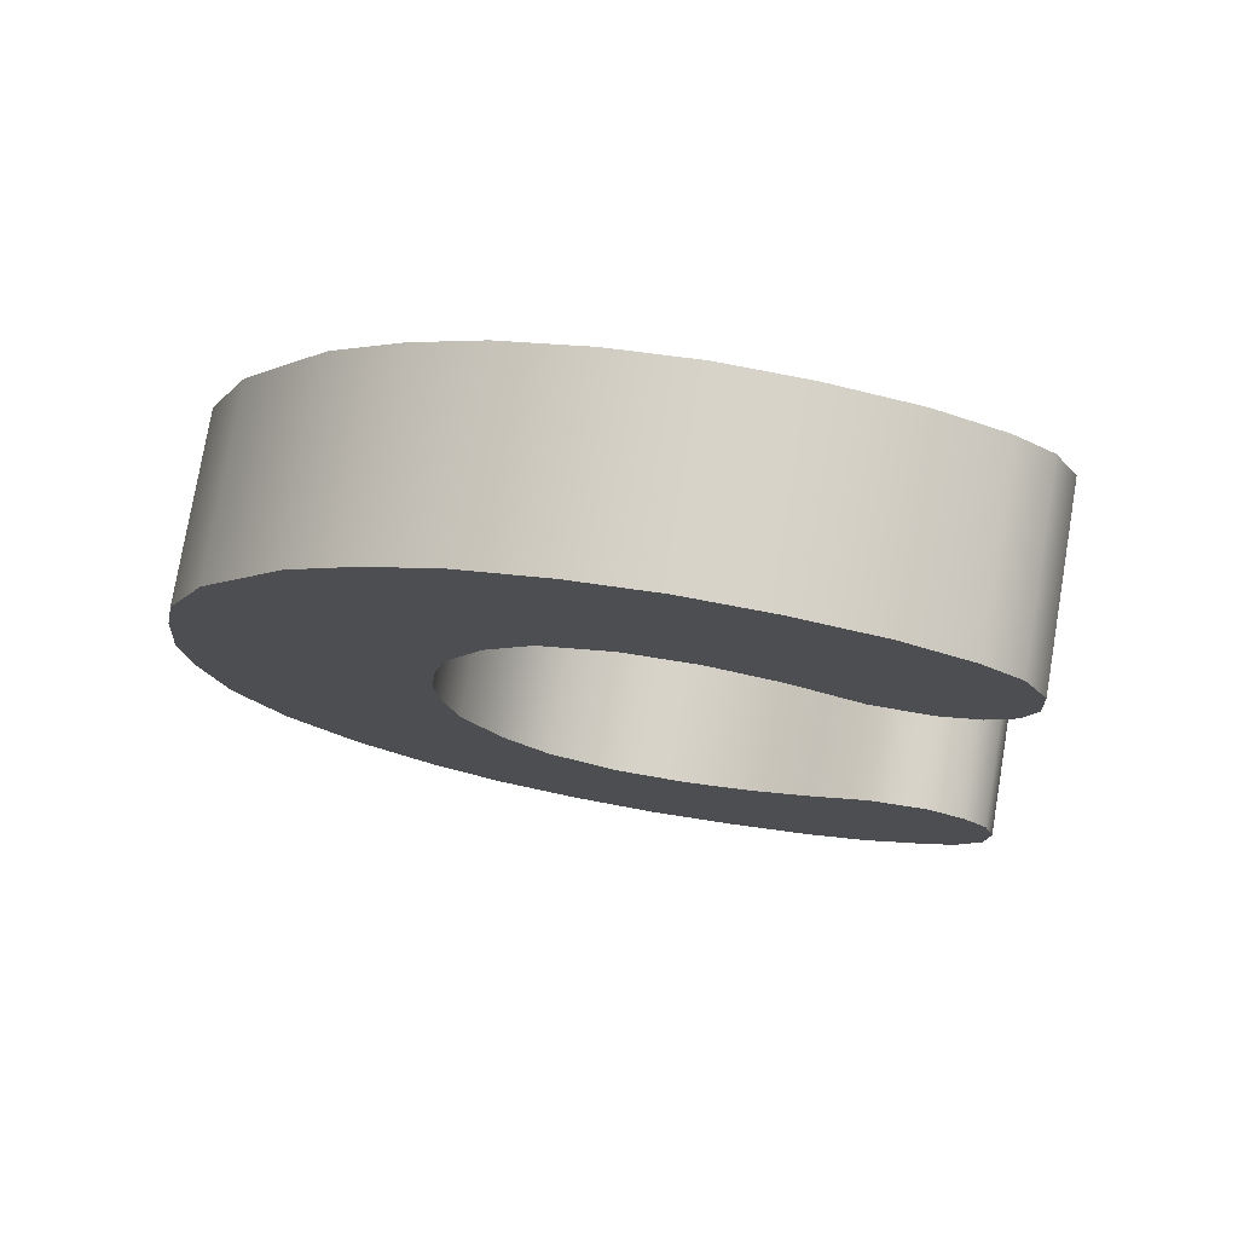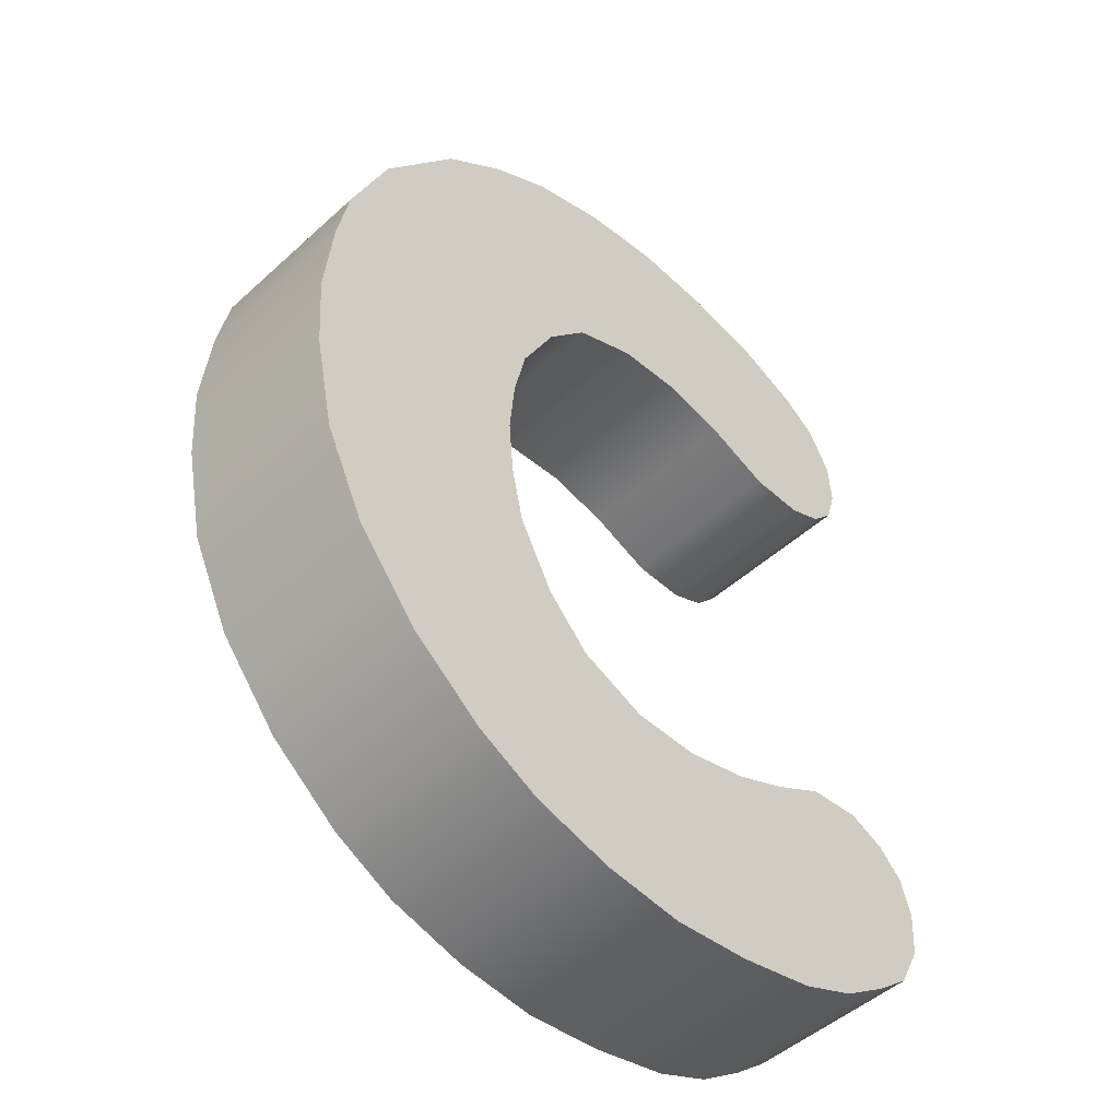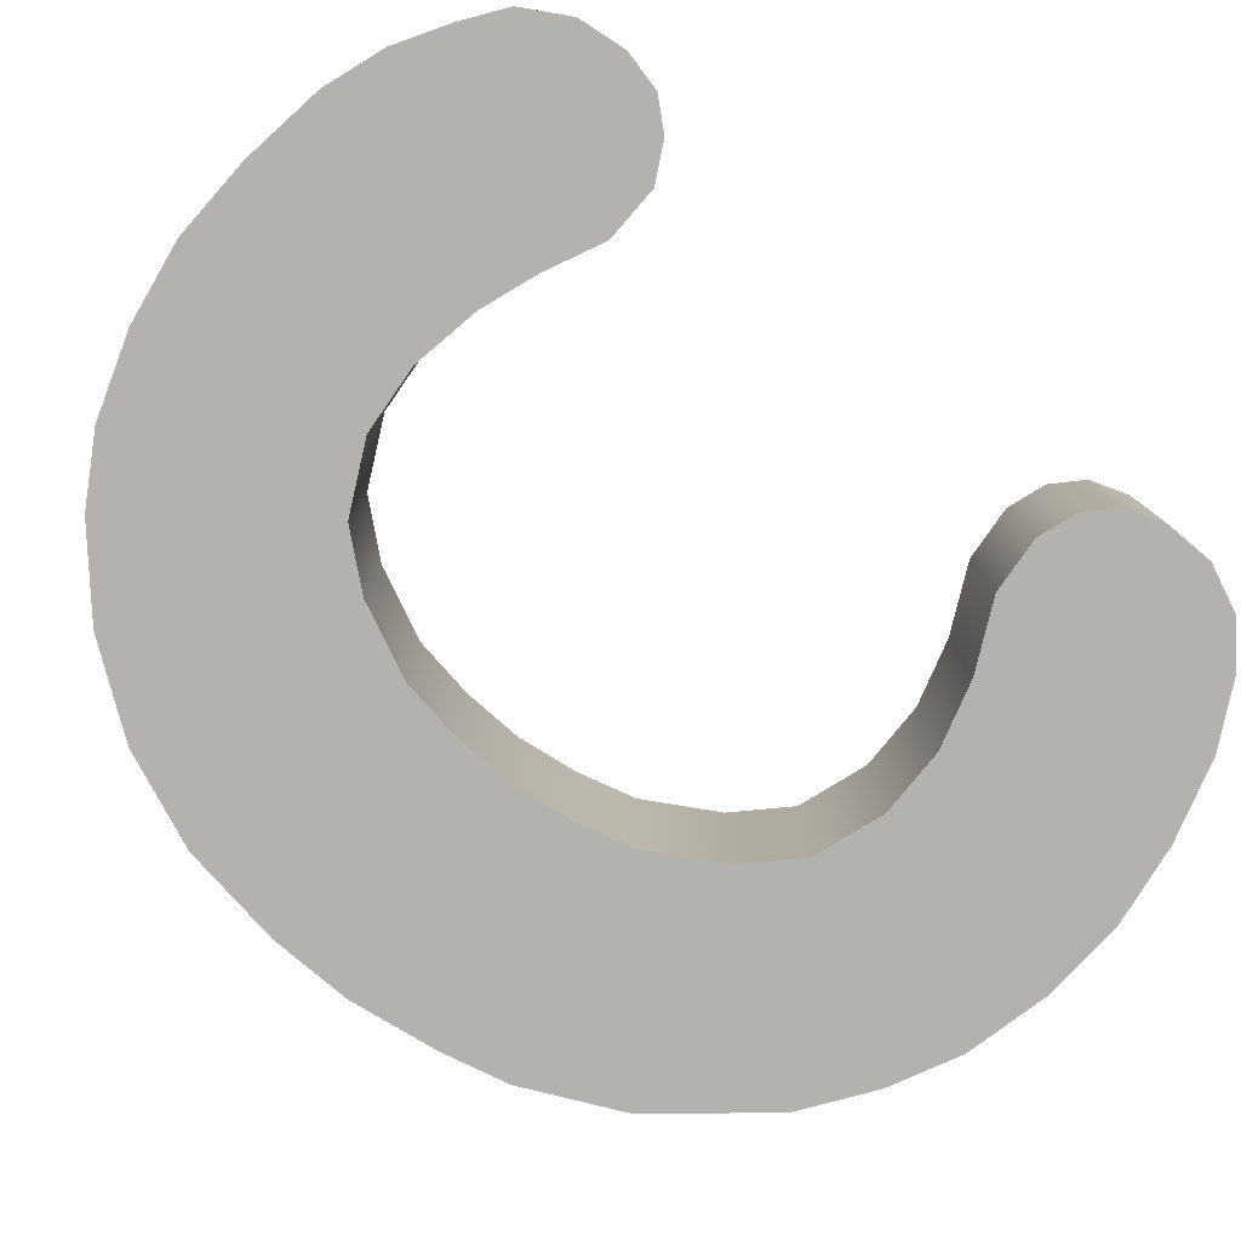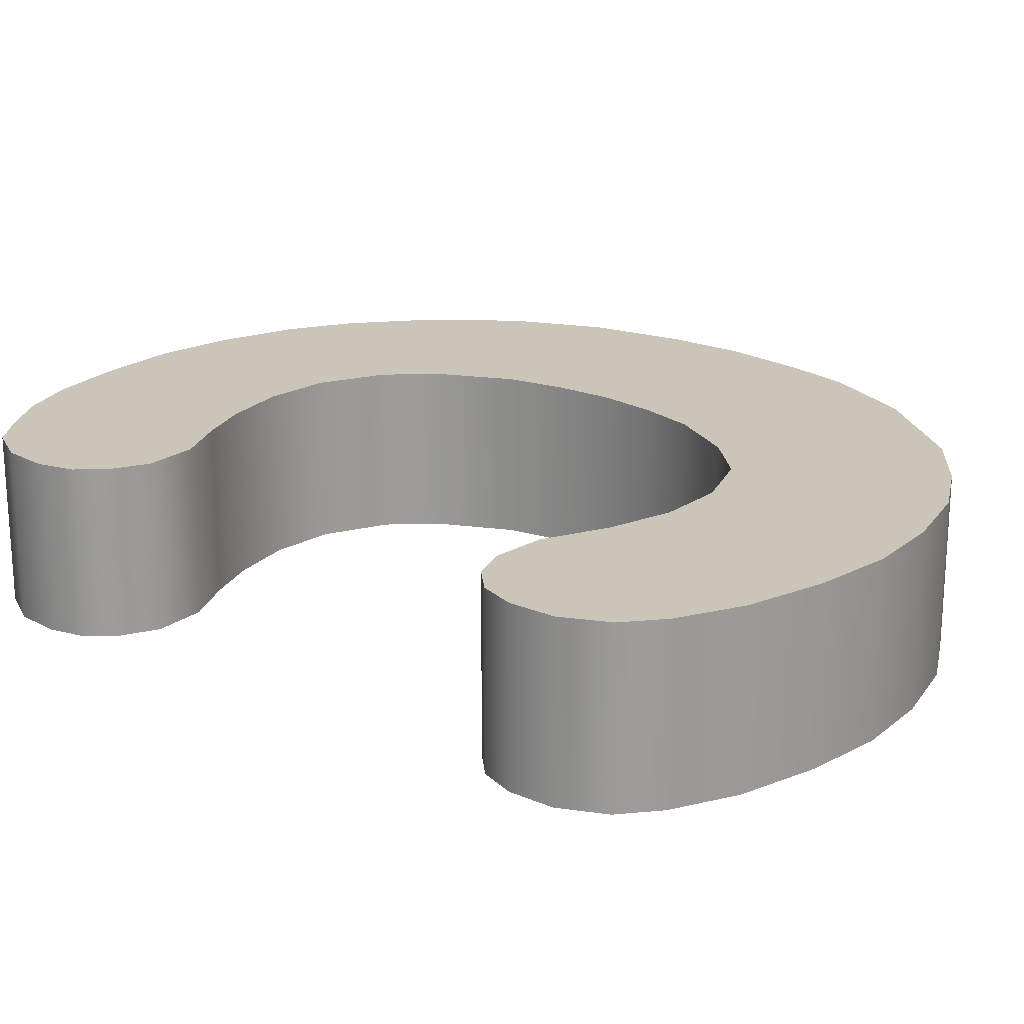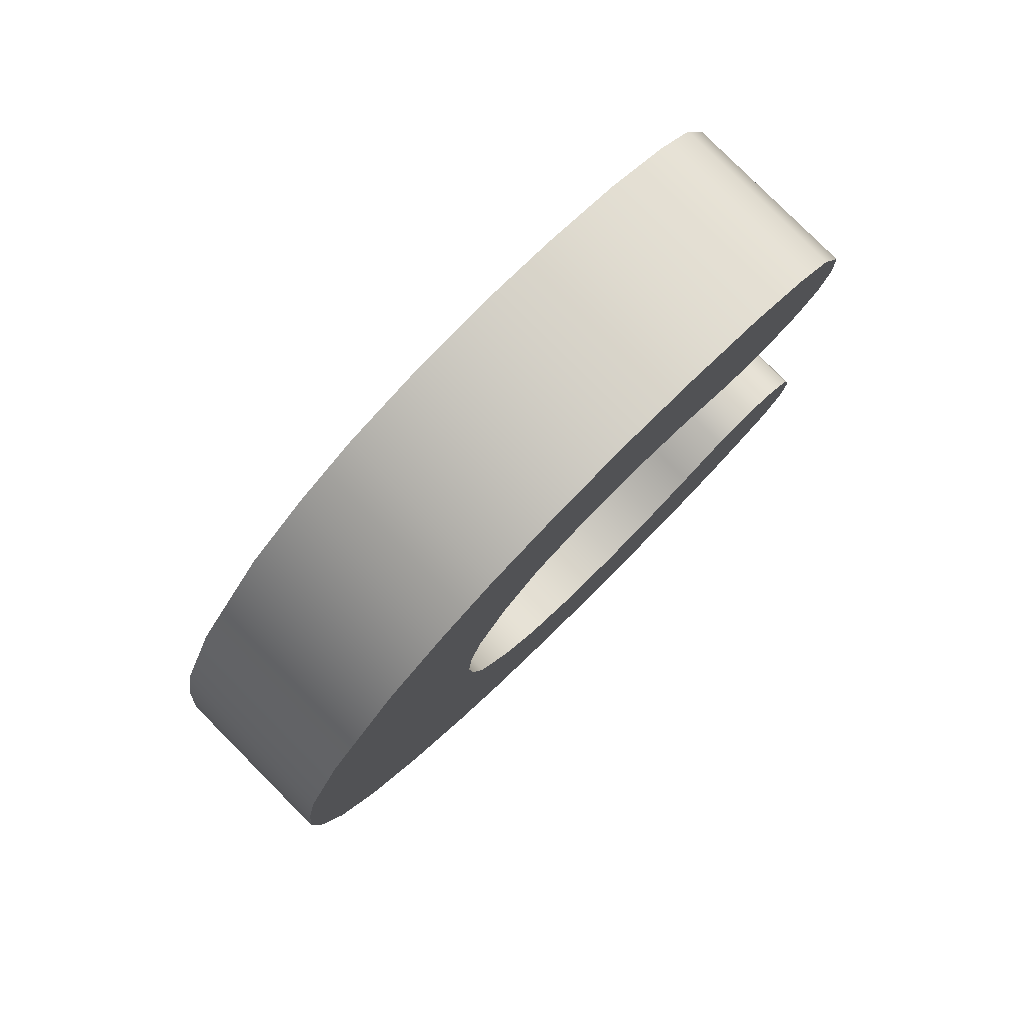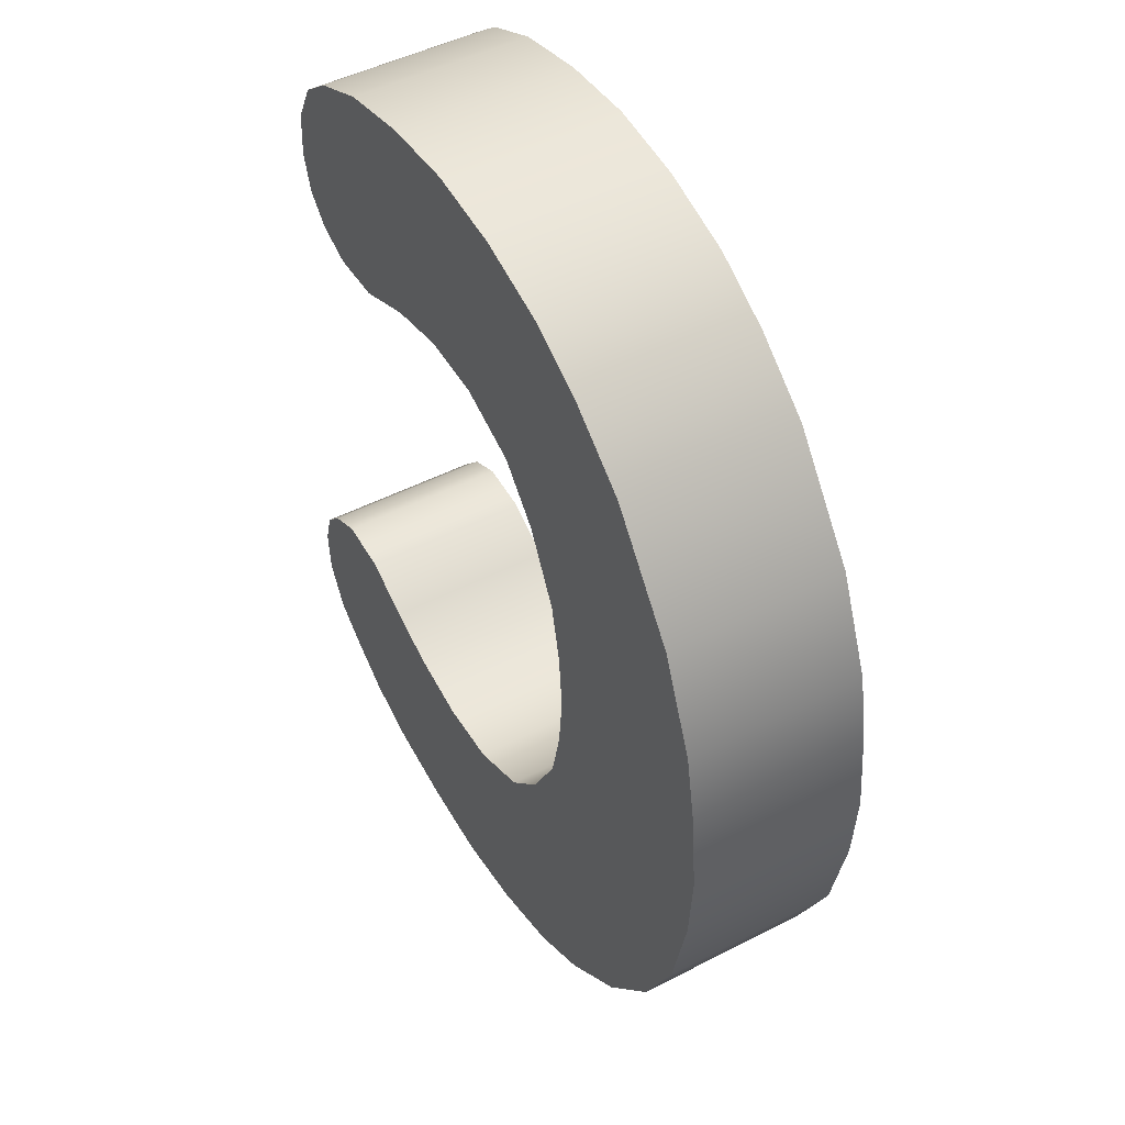
<metadata>
{"format":"obj","ext":"obj","renderer":"f3d","projection":"perspective","resolution":1024,"background":"white","views":[{"elev":76.7,"azim":9.6,"up":"+Y"},{"elev":-48.2,"azim":-44.5,"up":"+Y"},{"elev":-79.7,"azim":53.4,"up":"+Z"},{"elev":20.3,"azim":131.6,"up":"+Z"},{"elev":79.9,"azim":-44.9,"up":"+Y"},{"elev":48.2,"azim":-119.9,"up":"+Y"}]}
</metadata>
<code>
g Text_C
v 0.898 0.7888 0.2305
v 0.8301 1.031 0.2305
v 0.8901 0.9132 0.2305
v 0.8687 0.6893 0.2305
v 0.8036 0.6198 0.2305
v 0.7317 1.11 0.2305
v 0.7061 0.5802 0.2305
v 0.5623 0.5849 0.2305
v 0.5623 1.188 0.2305
v 0.3865 0.6598 0.2305
v 0.3486 1.237 0.2305
v 0.2125 0.7 0.2305
v 0.1349 1.255 0.2305
v 0.03503 0.6922 0.2305
v -0.1407 0.6216 0.2305
v -0.07881 1.231 0.2305
v -0.2925 1.167 0.2305
v -0.4634 1.072 0.2305
v -0.6344 0.9369 0.2305
v -0.8437 0.6583 0.2305
v -0.2557 0.4937 0.2305
v -0.3508 0.309 0.2305
v -0.9494 0.4042 0.2305
v -0.3842 0.1528 0.2305
v -0.9827 0.2276 0.2305
v -0.3974 -0.003492 0.2305
v -1.005 -0.003492 0.2305
v -0.9914 -0.2133 0.2305
v -0.3842 -0.1598 0.2305
v -0.9378 -0.4744 0.2305
v -0.3508 -0.316 0.2305
v -0.8261 -0.7125 0.2305
v -0.2557 -0.4963 0.2305
v -0.1407 -0.6198 0.2305
v -0.6595 -0.9204 0.2305
v -0.4634 -1.079 0.2305
v -0.2925 -1.17 0.2305
v -0.07881 -1.231 0.2305
v 0.1349 -1.255 0.2305
v 0.03503 -0.6964 0.2305
v 0.2125 -0.7022 0.2305
v 0.3486 -1.237 0.2305
v 0.5623 -1.195 0.2305
v 0.3865 -0.662 0.2305
v 0.7142 -1.134 0.2305
v 0.528 -0.6029 0.2305
v 0.8388 -1.05 0.2305
v 0.6694 -0.5268 0.2305
v 0.8132 -0.5159 0.2305
v 0.9107 -0.5617 0.2305
v 0.9372 -0.9713 0.2305
v 0.9758 -0.6295 0.2305
v 1.005 -0.729 0.2305
v 0.9972 -0.8534 0.2305
v -0.6344 0.9369 0.2305
v -0.8437 0.6583 -0.2305
v -0.6344 0.9369 -0.2305
v -0.8437 0.6583 0.2305
v -0.9494 0.4042 -0.2305
v -0.9494 0.4042 0.2305
v -0.9827 0.2276 0.2305
v -0.9827 0.2276 -0.2305
v -1.005 -0.003492 -0.2305
v -1.005 -0.003492 0.2305
v -0.9914 -0.2133 -0.2305
v -0.9914 -0.2133 0.2305
v -0.9378 -0.4744 0.2305
v -0.9378 -0.4744 -0.2305
v -0.8261 -0.7125 0.2305
v -0.8261 -0.7125 -0.2305
v -0.6595 -0.9204 0.2305
v -0.6595 -0.9204 -0.2305
v -0.1407 0.6216 0.2305
v 0.03503 0.6922 -0.2305
v -0.1407 0.6216 -0.2305
v 0.03503 0.6922 0.2305
v 0.2125 0.7 -0.2305
v 0.2125 0.7 0.2305
v 0.3865 0.6598 -0.2305
v 0.3865 0.6598 0.2305
v 0.5623 0.5849 -0.2305
v 0.5623 0.5849 0.2305
v 0.7061 0.5802 -0.2305
v 0.7061 0.5802 0.2305
v 0.8036 0.6198 -0.2305
v 0.8036 0.6198 0.2305
v -0.1407 0.6216 -0.2305
v -0.2557 0.4937 0.2305
v -0.1407 0.6216 0.2305
v -0.2557 0.4937 -0.2305
v -0.3508 0.309 0.2305
v -0.3508 0.309 -0.2305
v -0.3842 0.1528 0.2305
v -0.3842 0.1528 -0.2305
v -0.3974 -0.003492 0.2305
v -0.3974 -0.003492 -0.2305
v -0.3842 -0.1598 0.2305
v -0.3842 -0.1598 -0.2305
v -0.3508 -0.316 -0.2305
v -0.3508 -0.316 0.2305
v -0.2557 -0.4963 -0.2305
v -0.2557 -0.4963 0.2305
v -0.1407 -0.6198 -0.2305
v -0.1407 -0.6198 0.2305
v -0.6344 0.9369 -0.2305
v -0.4634 1.072 0.2305
v -0.6344 0.9369 0.2305
v -0.4634 1.072 -0.2305
v -0.2925 1.167 0.2305
v -0.2925 1.167 -0.2305
v -0.07881 1.231 0.2305
v -0.07881 1.231 -0.2305
v 0.1349 1.255 0.2305
v 0.1349 1.255 -0.2305
v 0.3486 1.237 0.2305
v 0.3486 1.237 -0.2305
v 0.5623 1.188 0.2305
v 0.5623 1.188 -0.2305
v 0.7317 1.11 0.2305
v 0.7317 1.11 -0.2305
v 0.8301 1.031 0.2305
v 0.8301 1.031 -0.2305
v 0.8301 1.031 -0.2305
v 0.8901 0.9132 0.2305
v 0.8301 1.031 0.2305
v 0.8901 0.9132 -0.2305
v 0.898 0.7888 0.2305
v 0.898 0.7888 -0.2305
v 0.8687 0.6893 0.2305
v 0.8687 0.6893 -0.2305
v 0.8036 0.6198 0.2305
v 0.8036 0.6198 -0.2305
v 0.8301 1.031 -0.2305
v 0.898 0.7888 -0.2305
v 0.8901 0.9132 -0.2305
v 0.8687 0.6893 -0.2305
v 0.8036 0.6198 -0.2305
v 0.7317 1.11 -0.2305
v 0.7061 0.5802 -0.2305
v 0.5623 0.5849 -0.2305
v 0.5623 1.188 -0.2305
v 0.3865 0.6598 -0.2305
v 0.3486 1.237 -0.2305
v 0.2125 0.7 -0.2305
v 0.1349 1.255 -0.2305
v 0.03503 0.6922 -0.2305
v -0.1407 0.6216 -0.2305
v -0.07881 1.231 -0.2305
v -0.2925 1.167 -0.2305
v -0.4634 1.072 -0.2305
v -0.6344 0.9369 -0.2305
v -0.8437 0.6583 -0.2305
v -0.2557 0.4937 -0.2305
v -0.3508 0.309 -0.2305
v -0.9494 0.4042 -0.2305
v -0.3842 0.1528 -0.2305
v -0.9827 0.2276 -0.2305
v -0.3974 -0.003492 -0.2305
v -1.005 -0.003492 -0.2305
v -0.9914 -0.2133 -0.2305
v -0.3842 -0.1598 -0.2305
v -0.9378 -0.4744 -0.2305
v -0.3508 -0.316 -0.2305
v -0.8261 -0.7125 -0.2305
v -0.2557 -0.4963 -0.2305
v -0.1407 -0.6198 -0.2305
v -0.6595 -0.9204 -0.2305
v -0.4634 -1.079 -0.2305
v -0.2925 -1.17 -0.2305
v -0.07881 -1.231 -0.2305
v 0.1349 -1.255 -0.2305
v 0.03503 -0.6964 -0.2305
v 0.2125 -0.7022 -0.2305
v 0.3486 -1.237 -0.2305
v 0.5623 -1.195 -0.2305
v 0.3865 -0.662 -0.2305
v 0.7142 -1.134 -0.2305
v 0.528 -0.6029 -0.2305
v 0.8388 -1.05 -0.2305
v 0.6694 -0.5268 -0.2305
v 0.8132 -0.5159 -0.2305
v 0.9107 -0.5617 -0.2305
v 0.9372 -0.9713 -0.2305
v 0.9758 -0.6295 -0.2305
v 1.005 -0.729 -0.2305
v 0.9972 -0.8534 -0.2305
v 0.03503 -0.6964 -0.2305
v -0.1407 -0.6198 0.2305
v -0.1407 -0.6198 -0.2305
v 0.03503 -0.6964 0.2305
v 0.2125 -0.7022 -0.2305
v 0.2125 -0.7022 0.2305
v 0.3865 -0.662 -0.2305
v 0.3865 -0.662 0.2305
v 0.528 -0.6029 -0.2305
v 0.528 -0.6029 0.2305
v 0.6694 -0.5268 -0.2305
v 0.6694 -0.5268 0.2305
v 0.8132 -0.5159 -0.2305
v 0.8132 -0.5159 0.2305
v 0.9107 -0.5617 -0.2305
v 0.9107 -0.5617 0.2305
v -0.4634 -1.079 0.2305
v -0.6595 -0.9204 -0.2305
v -0.6595 -0.9204 0.2305
v -0.4634 -1.079 -0.2305
v -0.2925 -1.17 0.2305
v -0.2925 -1.17 -0.2305
v -0.07881 -1.231 0.2305
v -0.07881 -1.231 -0.2305
v 0.1349 -1.255 0.2305
v 0.1349 -1.255 -0.2305
v 0.3486 -1.237 0.2305
v 0.3486 -1.237 -0.2305
v 0.5623 -1.195 0.2305
v 0.5623 -1.195 -0.2305
v 0.7142 -1.134 0.2305
v 0.7142 -1.134 -0.2305
v 0.8388 -1.05 0.2305
v 0.8388 -1.05 -0.2305
v 0.9372 -0.9713 0.2305
v 0.9372 -0.9713 -0.2305
v 0.9758 -0.6295 -0.2305
v 0.9107 -0.5617 0.2305
v 0.9107 -0.5617 -0.2305
v 0.9758 -0.6295 0.2305
v 1.005 -0.729 -0.2305
v 1.005 -0.729 0.2305
v 0.9972 -0.8534 -0.2305
v 0.9972 -0.8534 0.2305
v 0.9372 -0.9713 -0.2305
v 0.9372 -0.9713 0.2305
g Text_C_0
f 3 2 1
f 4 1 2
f 4 2 5
f 2 6 5
f 7 5 6
f 7 6 8
f 9 8 6
f 8 9 10
f 11 10 9
f 10 11 12
f 11 13 12
f 14 12 13
f 14 13 15
f 16 15 13
f 15 16 17
f 18 15 17
f 19 15 18
f 20 15 19
f 21 15 20
f 21 20 22
f 23 22 20
f 22 23 24
f 25 24 23
f 24 25 26
f 27 26 25
f 27 28 26
f 29 26 28
f 28 30 29
f 31 29 30
f 30 32 31
f 33 31 32
f 34 33 32
f 34 32 35
f 34 35 36
f 34 36 37
f 38 34 37
f 38 39 34
f 40 34 39
f 40 39 41
f 42 41 39
f 42 43 41
f 44 41 43
f 43 45 44
f 46 44 45
f 45 47 46
f 48 46 47
f 49 48 47
f 49 47 50
f 51 50 47
f 51 52 50
f 52 51 53
f 54 53 51
f 57 56 55
f 58 55 56
f 56 59 58
f 60 58 59
f 60 59 61
f 62 61 59
f 62 63 61
f 64 61 63
f 63 65 64
f 66 64 65
f 66 65 67
f 68 67 65
f 67 68 69
f 70 69 68
f 69 70 71
f 72 71 70
f 75 74 73
f 76 73 74
f 74 77 76
f 78 76 77
f 77 79 78
f 80 78 79
f 79 81 80
f 82 80 81
f 81 83 82
f 84 82 83
f 83 85 84
f 86 84 85
f 89 88 87
f 90 87 88
f 88 91 90
f 92 90 91
f 91 93 92
f 94 92 93
f 93 95 94
f 96 94 95
f 95 97 96
f 98 96 97
f 98 97 99
f 100 99 97
f 99 100 101
f 102 101 100
f 101 102 103
f 104 103 102
f 107 106 105
f 108 105 106
f 106 109 108
f 110 108 109
f 109 111 110
f 112 110 111
f 111 113 112
f 114 112 113
f 113 115 114
f 116 114 115
f 115 117 116
f 118 116 117
f 117 119 118
f 120 118 119
f 119 121 120
f 122 120 121
f 125 124 123
f 126 123 124
f 124 127 126
f 128 126 127
f 127 129 128
f 130 128 129
f 129 131 130
f 132 130 131
f 135 134 133
f 136 133 134
f 133 136 137
f 133 137 138
f 139 138 137
f 139 140 138
f 141 138 140
f 140 142 141
f 143 141 142
f 143 142 144
f 143 144 145
f 146 145 144
f 146 147 145
f 148 145 147
f 148 147 149
f 147 150 149
f 147 151 150
f 147 152 151
f 147 153 152
f 153 154 152
f 155 152 154
f 154 156 155
f 157 155 156
f 156 158 157
f 159 157 158
f 159 158 160
f 161 160 158
f 160 161 162
f 163 162 161
f 162 163 164
f 165 164 163
f 165 166 164
f 164 166 167
f 167 166 168
f 168 166 169
f 166 170 169
f 170 166 171
f 172 171 166
f 172 173 171
f 174 171 173
f 174 173 175
f 176 175 173
f 175 176 177
f 178 177 176
f 177 178 179
f 180 179 178
f 180 181 179
f 181 182 179
f 183 179 182
f 184 183 182
f 184 185 183
f 186 183 185
f 189 188 187
f 190 187 188
f 187 190 191
f 192 191 190
f 191 192 193
f 194 193 192
f 193 194 195
f 196 195 194
f 195 196 197
f 198 197 196
f 197 198 199
f 200 199 198
f 199 200 201
f 202 201 200
f 205 204 203
f 206 203 204
f 203 206 207
f 208 207 206
f 207 208 209
f 210 209 208
f 209 210 211
f 212 211 210
f 211 212 213
f 214 213 212
f 213 214 215
f 216 215 214
f 215 216 217
f 218 217 216
f 217 218 219
f 220 219 218
f 219 220 221
f 222 221 220
f 225 224 223
f 226 223 224
f 223 226 227
f 228 227 226
f 227 228 229
f 230 229 228
f 229 230 231
f 232 231 230

</code>
